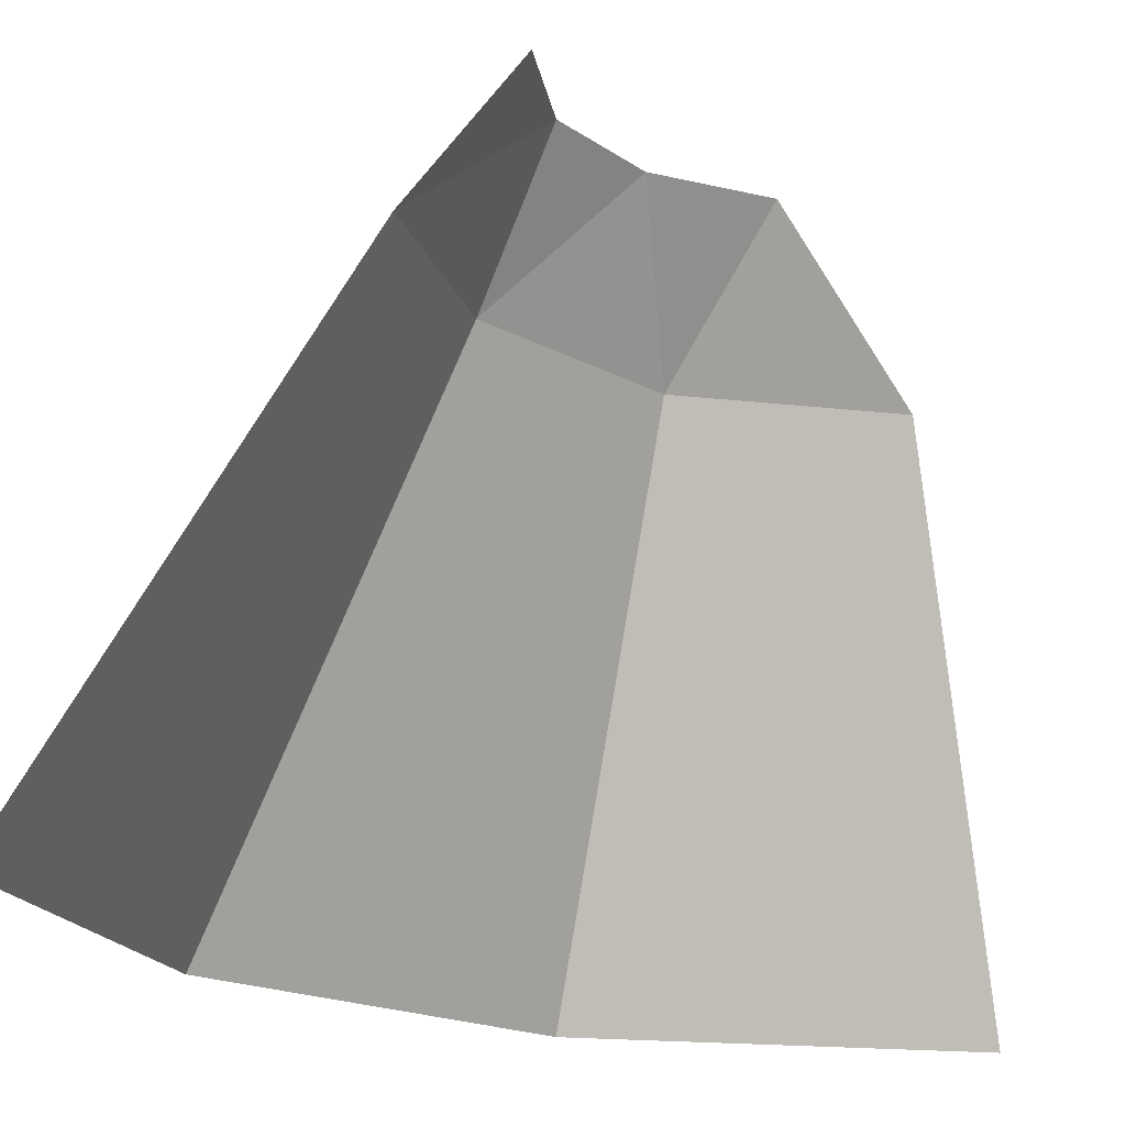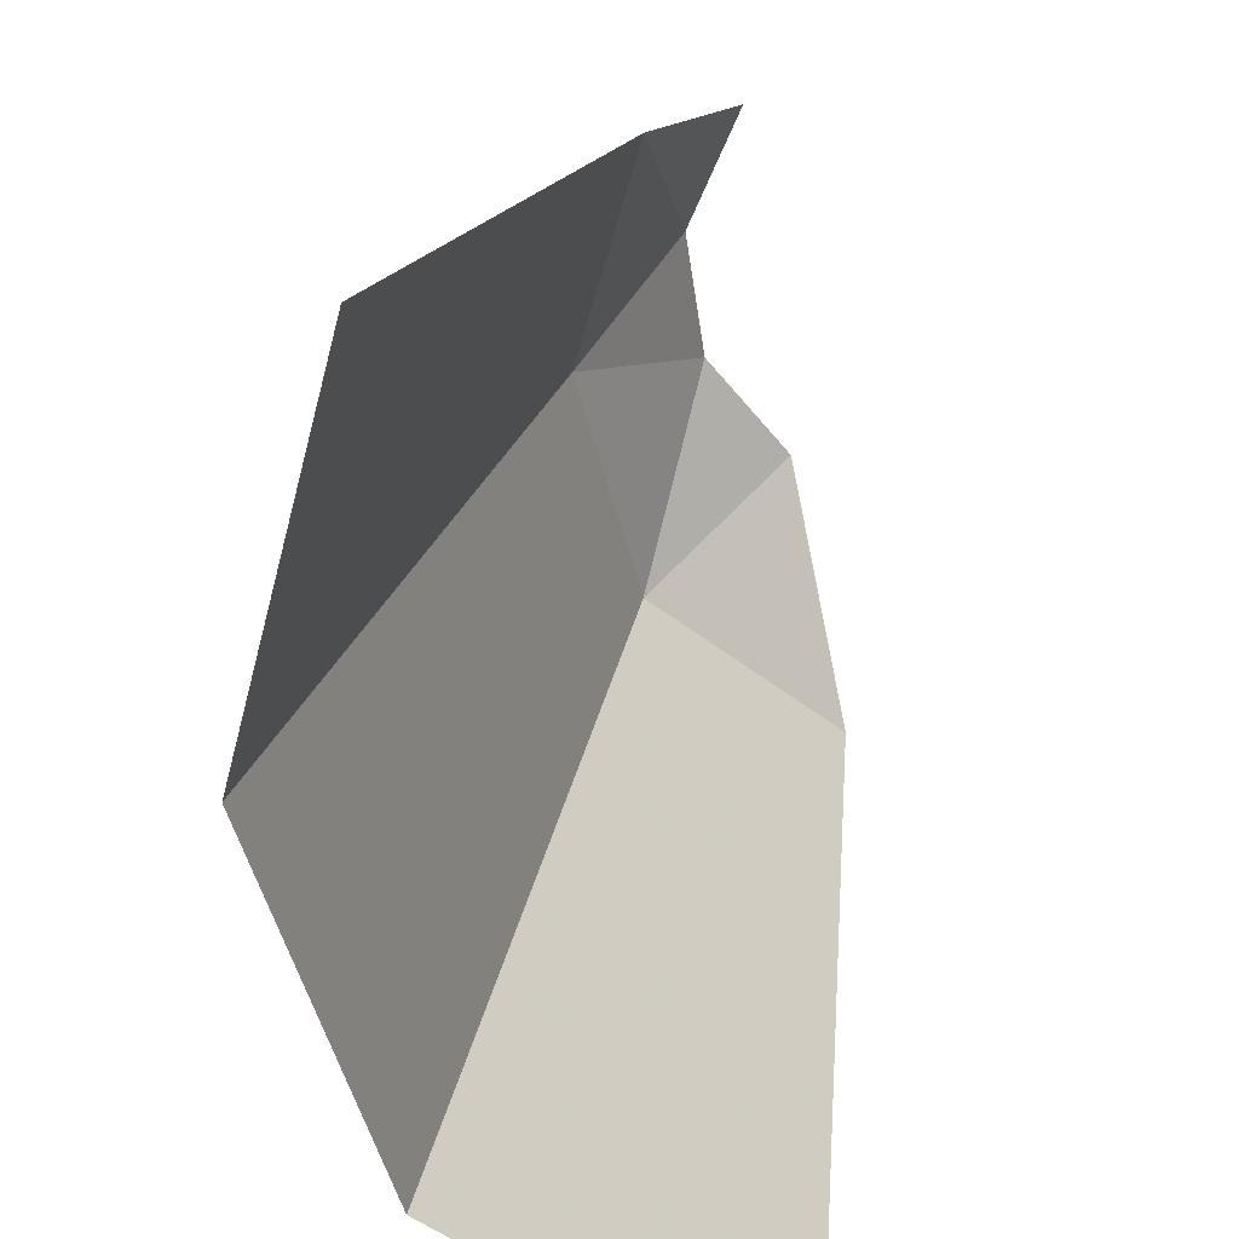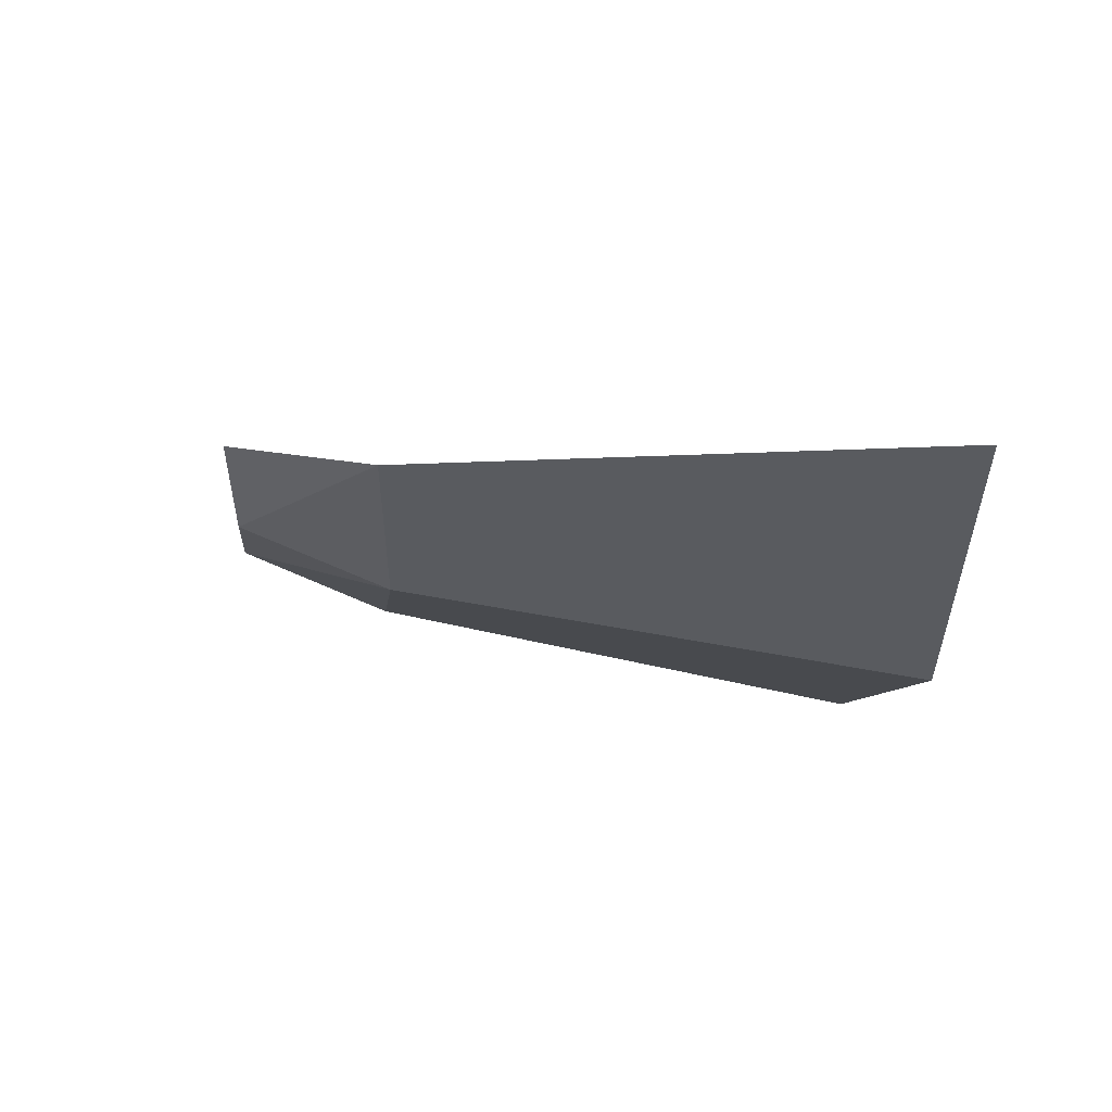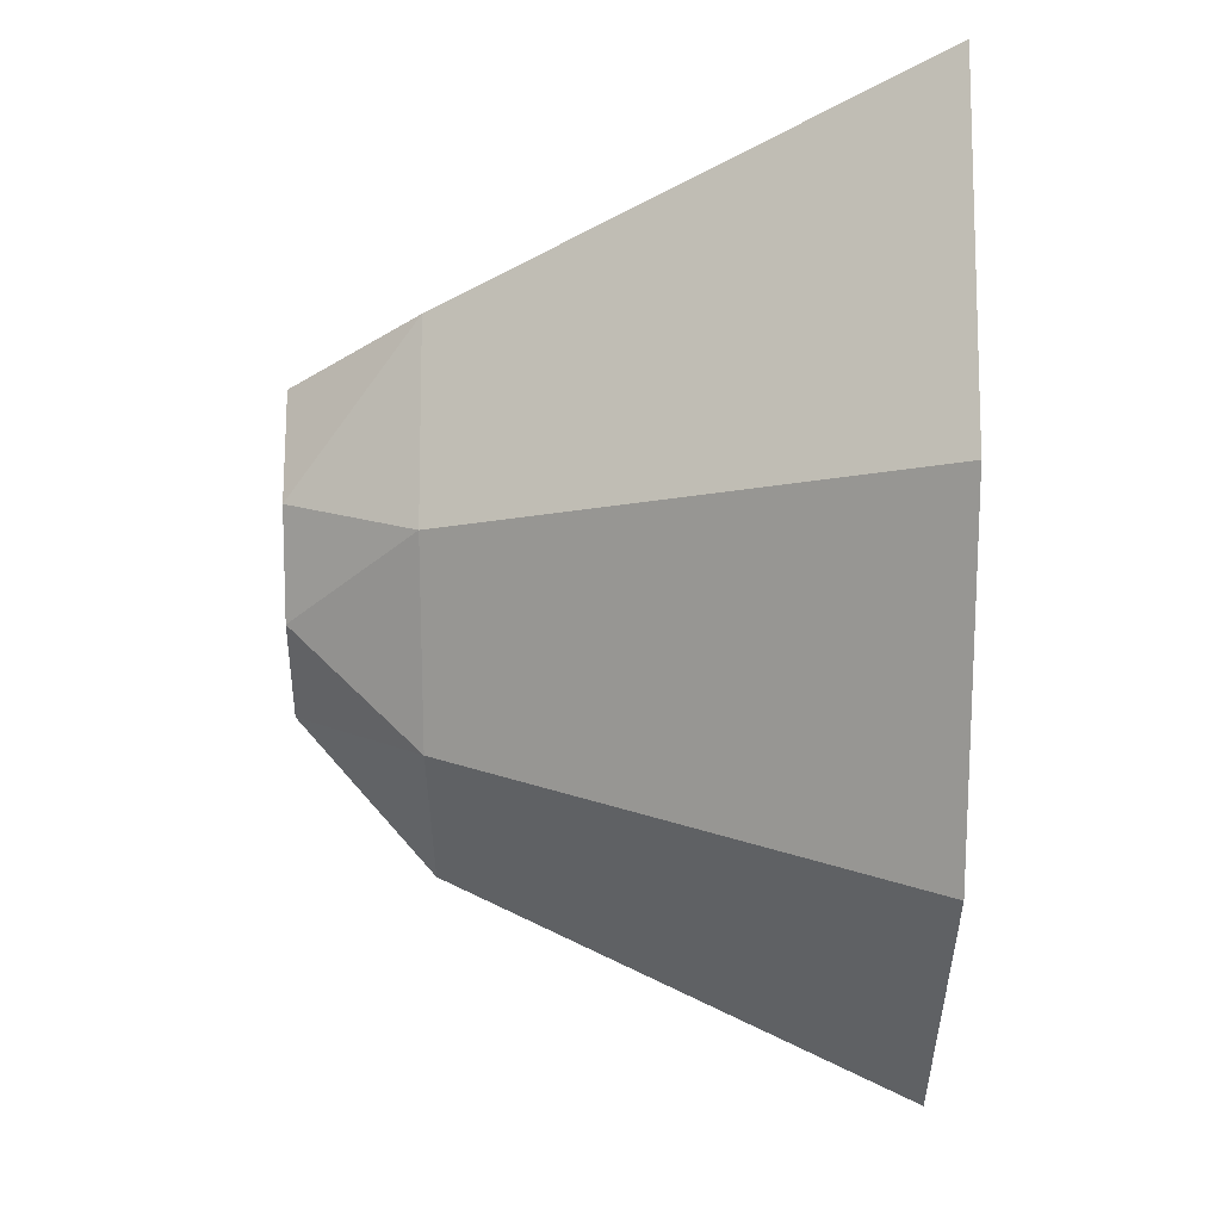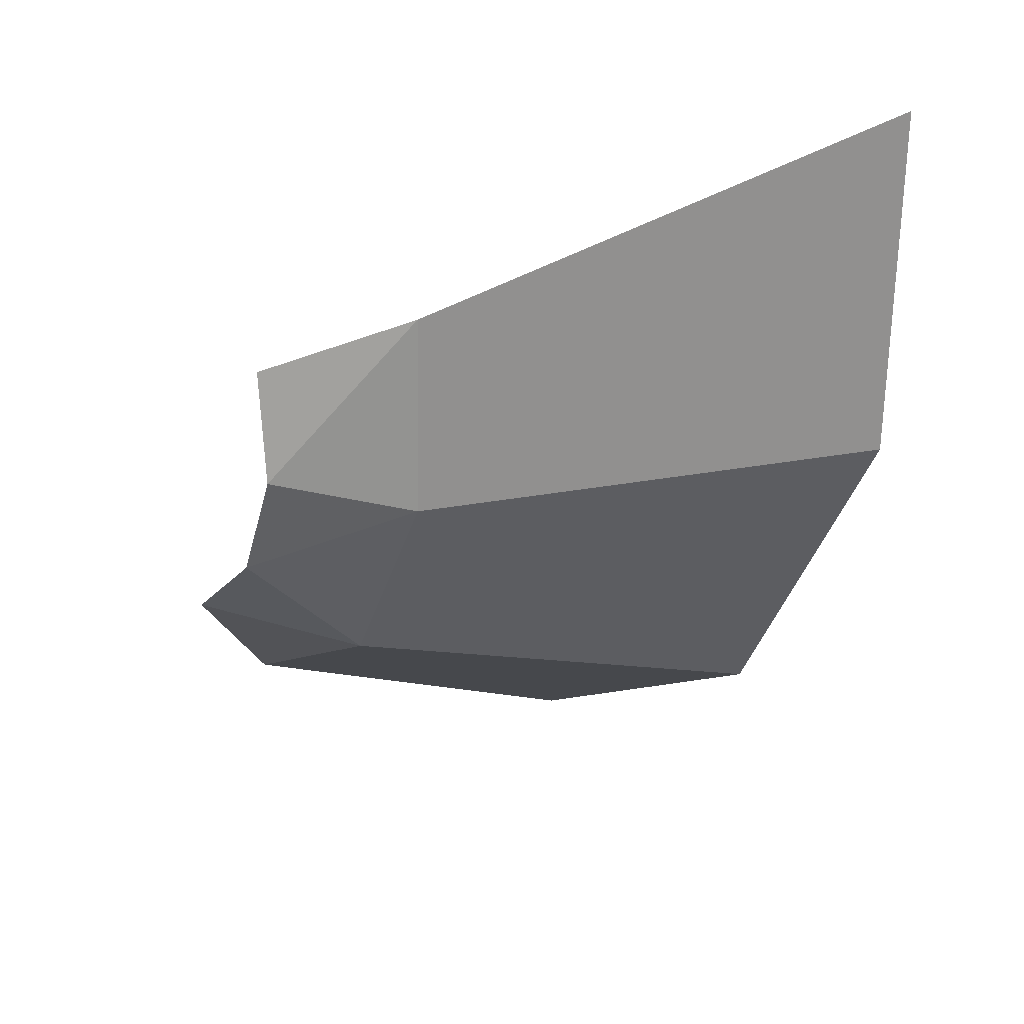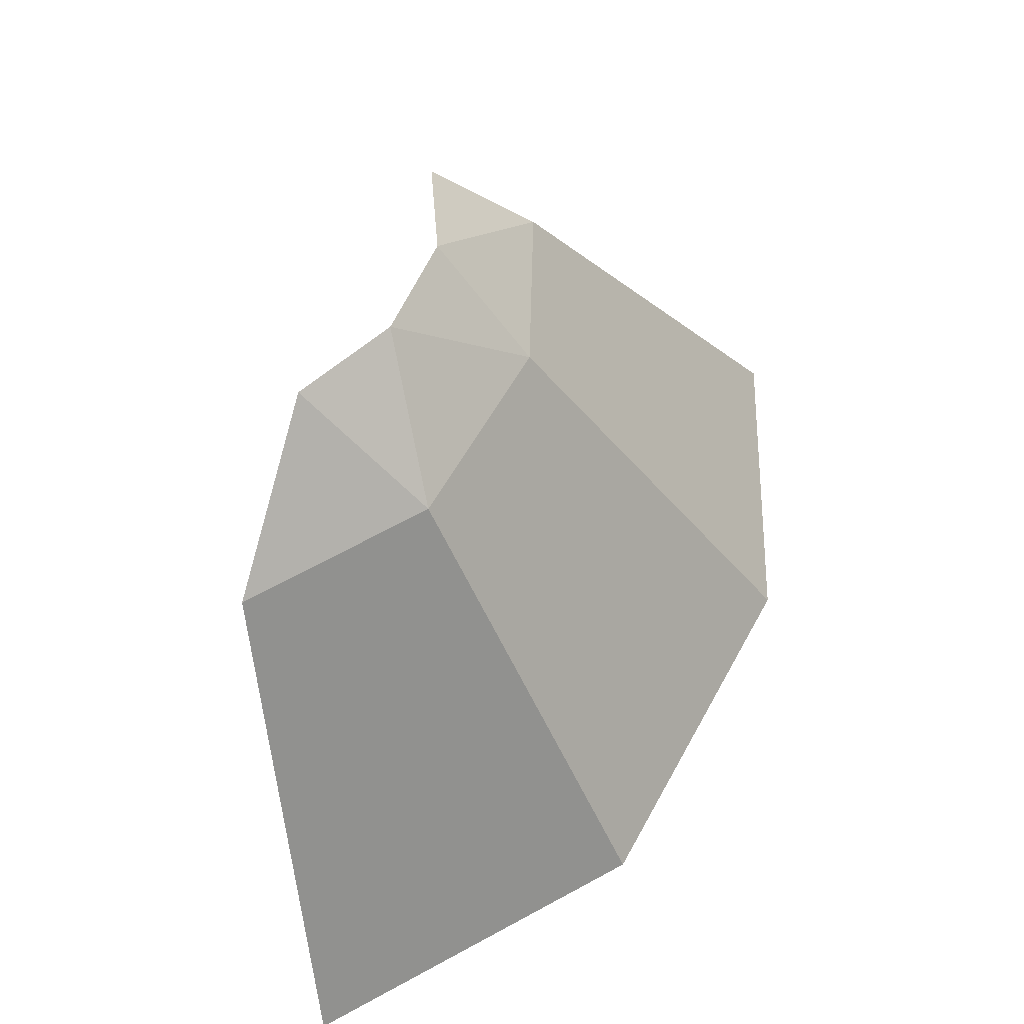
<metadata>
{"format":"obj","ext":"obj","renderer":"f3d","projection":"perspective","resolution":1024,"background":"white","views":[{"elev":-17.2,"azim":13.0,"up":"+Y"},{"elev":-47.9,"azim":-15.3,"up":"+Y"},{"elev":54.8,"azim":-101.4,"up":"+Z"},{"elev":-12.7,"azim":-89.8,"up":"+Z"},{"elev":22.2,"azim":-131.5,"up":"+Z"},{"elev":-39.0,"azim":-169.4,"up":"+Z"}]}
</metadata>
<code>
g Learn_10_0x466237C_6
v -15.07 25.55 93.51
v -17.53 25.55 88.32
v -21.93 25.55 84.59
v -26.62 25.55 85.02
v -30.31 25.55 88.02
v -32.18 25.55 92.39
v -31.81 25.55 97.13
v -29.58 25.55 99.26
v -25.52 25.55 100.6
v -20.65 25.55 100.4
v -17.27 25.55 98.58
v -2.611 27.26 92.45
v -5.607 27.26 83.41
v -12.46 27.26 76.81
v -21.83 28.75 74.44
v -30.86 27.26 76.03
v -41.25 27.26 100.3
v -36.29 25.28 108.4
v -27.86 25.39 113.3
v -18.24 26.22 113.6
v -9.889 27.26 109.4
v -4.157 27.26 101.8
v 7.299 30.26 91.67
v 2.806 30.26 78.12
v -7.469 30.26 68.21
v -21.17 31.98 64.21
v -35.1 30.26 67.04
v -46.18 30.26 76.04
v -51.8 30.26 89.16
v -50.68 30.26 103.4
v -43.14 30.26 115.5
v -35.12 26.6 131.1
v -13.13 26.25 123.2
v -3.448 28.99 117.1
v 4.981 30.26 105.8
v 5.139 37.57 91.9
v 2.374 37.57 79.41
v -7.657 37.57 69.94
v -21.32 36.1 65.64
v -34.33 36.21 68.82
v -44.54 34.11 77.5
v -50.03 36.64 89.34
v -48.68 37.57 102.6
v -41.87 37.57 114.3
v -32.28 41.9 131.1
v -15.37 37.47 124.6
v -4.758 37.57 115.7
v 3.424 37.57 105.4
v -5.985 50.07 92.7
v -8.467 50.72 85.22
v -13.78 44.02 72.31
v -20.77 42.63 70.11
v -29.05 43.42 71.65
v -35.55 48.98 84.07
v -38.68 49.69 91.33
v -38.04 50.09 99.17
v -33.84 51.05 105.8
v -29.24 51.05 108.3
v -19.14 51.05 110.1
v -12.01 51.05 106.8
v -7.266 51.05 100.5
v -38.19 27.26 82.03
v -41.93 27.26 90.78
v -30.41 26.83 87.97
v -26.66 27.13 84.85
v -32.3 26.83 92.36
v -32.08 27.27 97.29
v -30.98 30.04 75.86
v -38.3 29.57 81.9
v -42.11 29.14 90.75
v -41.25 29.57 100.4
v -5.846 28.77 83.71
v -12.7 29.85 77.11
v -32.56 30.4 144.6
v -27.69 21.85 148.9
v -18.11 21.71 148.9
v -14.73 29.91 142.8
v -19.96 40.58 140.8
v -28.7 40.47 139.6
v -12.46 20.02 101.1
v -12.41 20.02 85.41
v -23.16 20.02 78.98
v -35.34 20.02 99.03
v -25.5 20.02 104.8
v -30.82 20.02 82.75
v -35.12 20.02 90.58
v -18.07 24.69 97.48
v -18.65 25.01 90.13
v -22.74 24.87 86.75
v -26.32 24.36 86.02
v -29.33 25.21 97.56
v -26.38 24.69 99.43
v -21.72 25.48 99.35
v -18.45 24.69 98.02
v -2.556 0.1514 109.8
v -2.459 0.1514 81.45
v -21.96 0.1514 69.78
v -44.04 0.1514 106.2
v -26.19 0.1514 116.6
v -35.85 0.1514 76.63
v -43.64 0.1514 90.83
f 4 5 85
f 85 82 4
f 5 6 86
f 86 85 5
f 6 7 83
f 83 86 6
f 82 85 100
f 100 97 82
f 85 86 101
f 101 100 85
f 86 83 98
f 98 101 86

</code>
